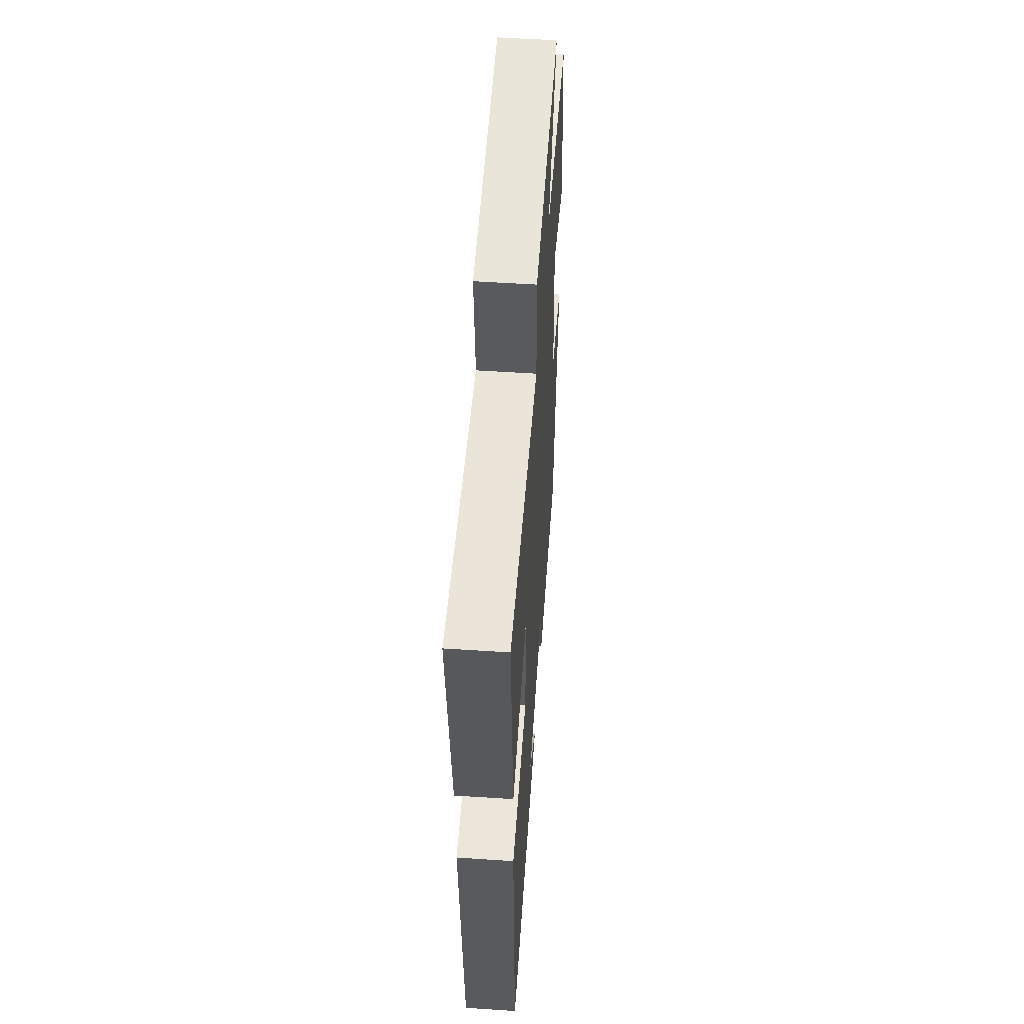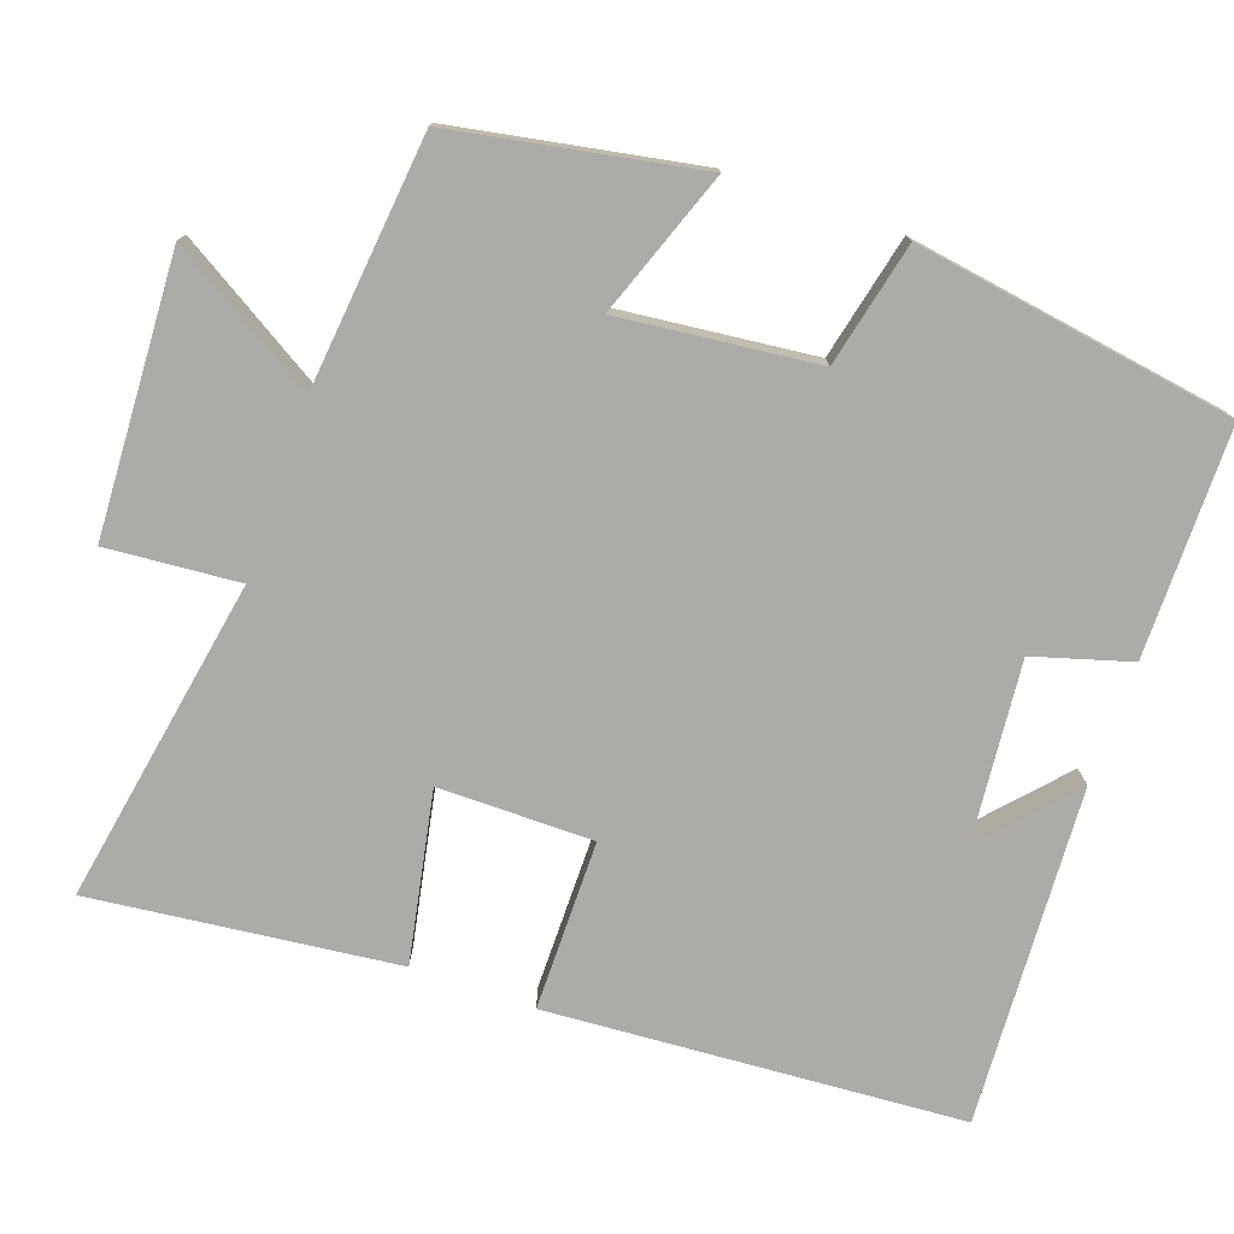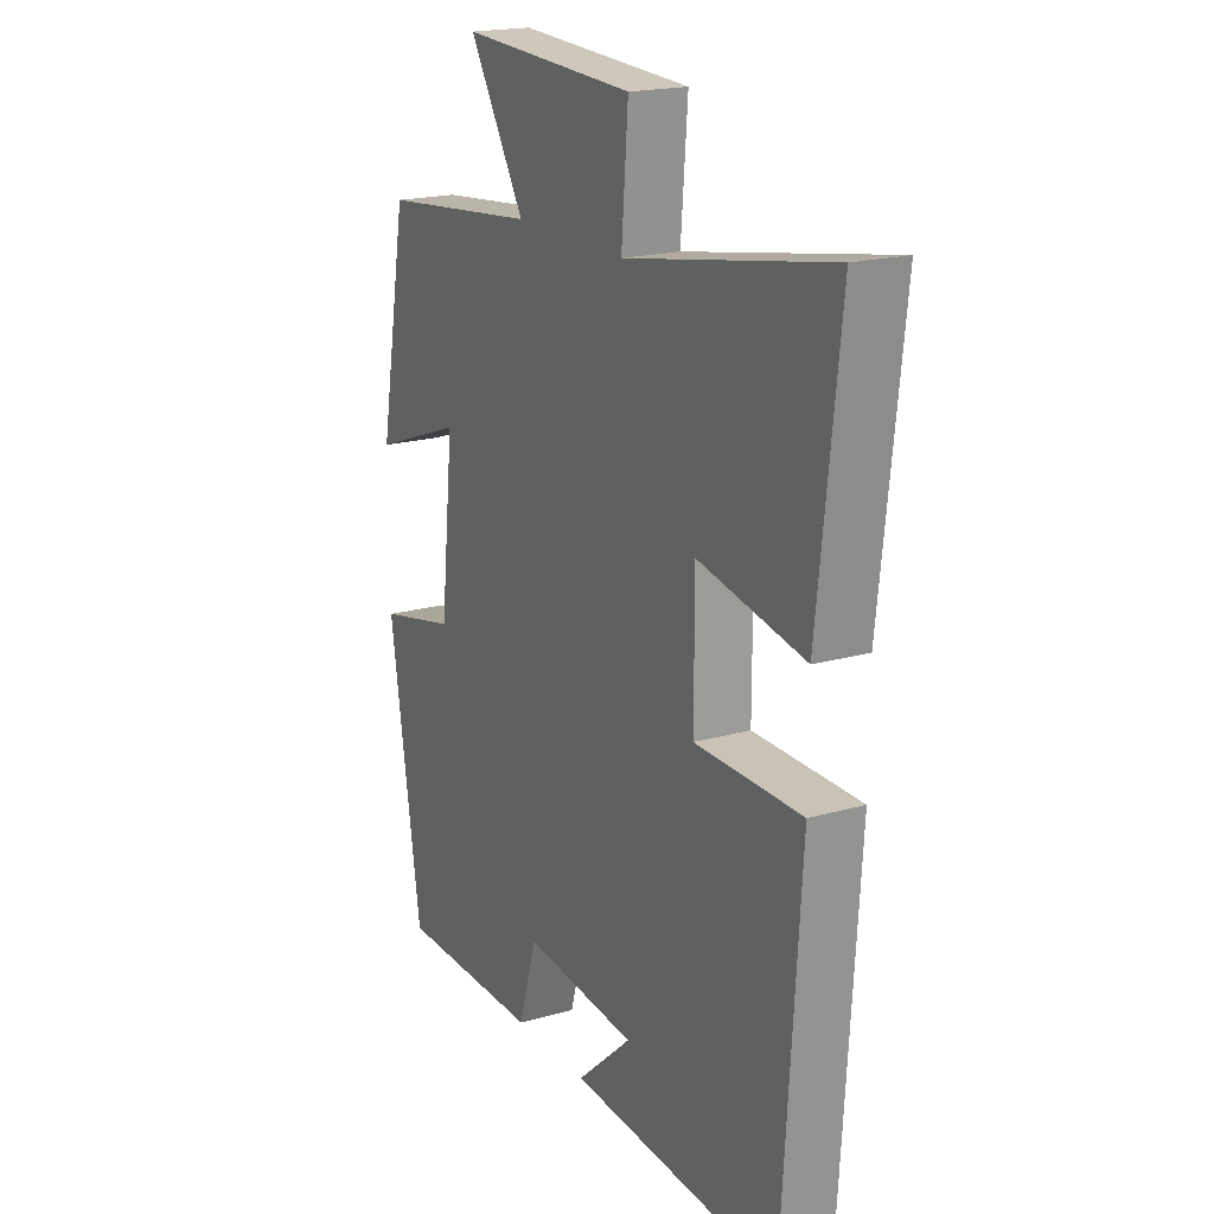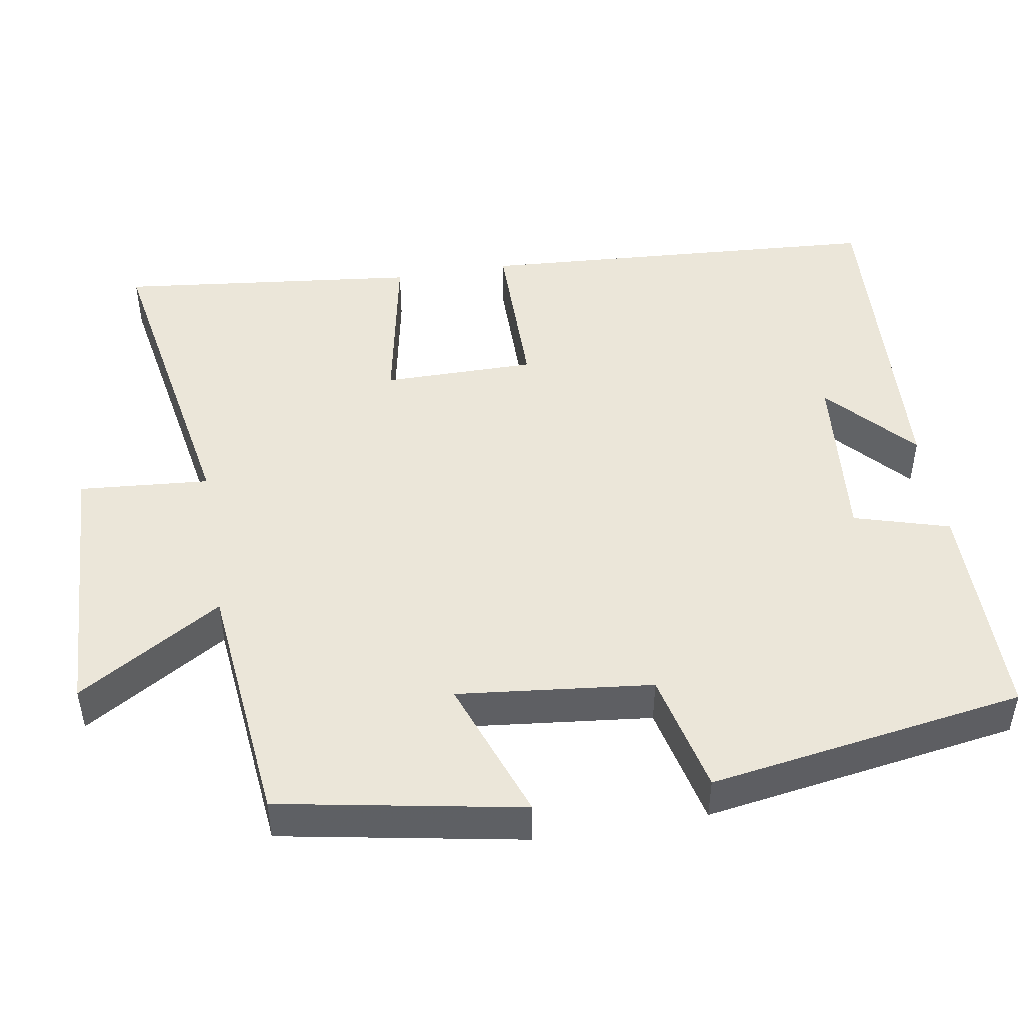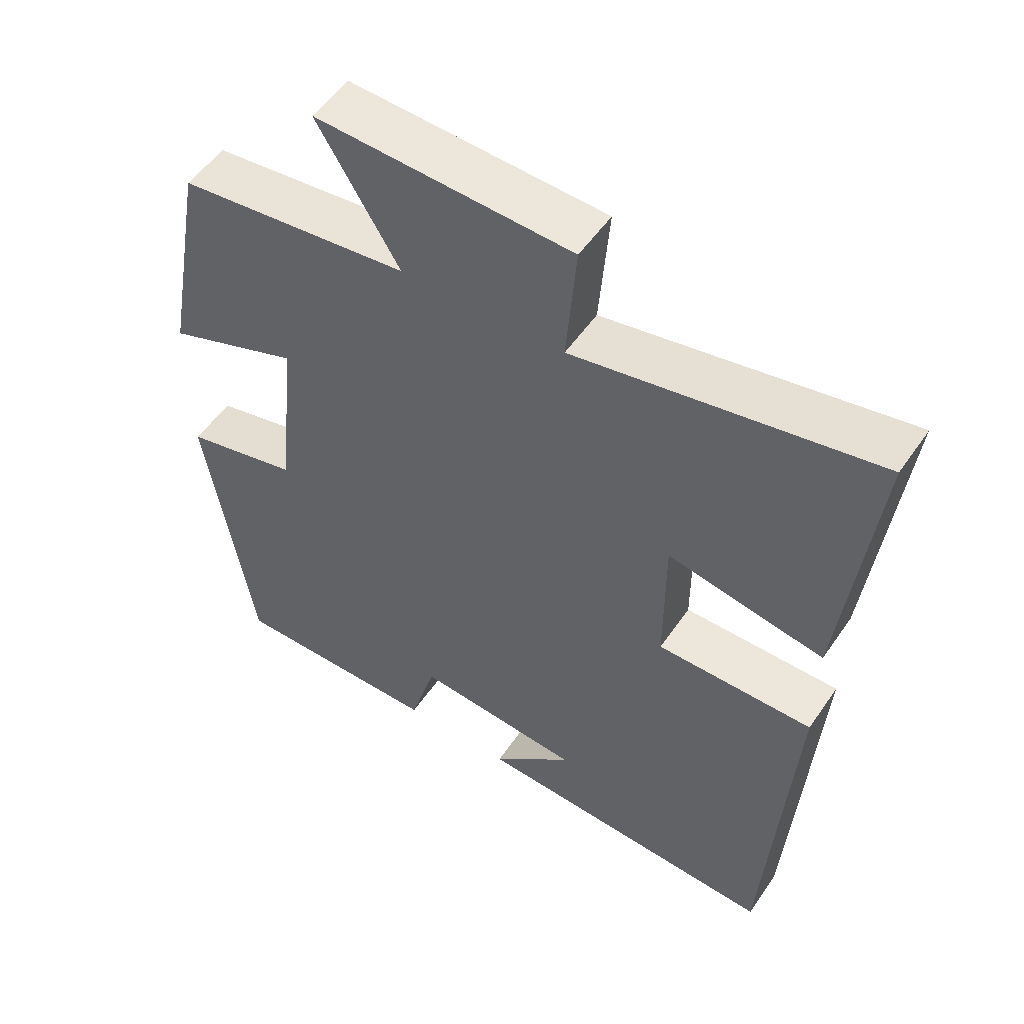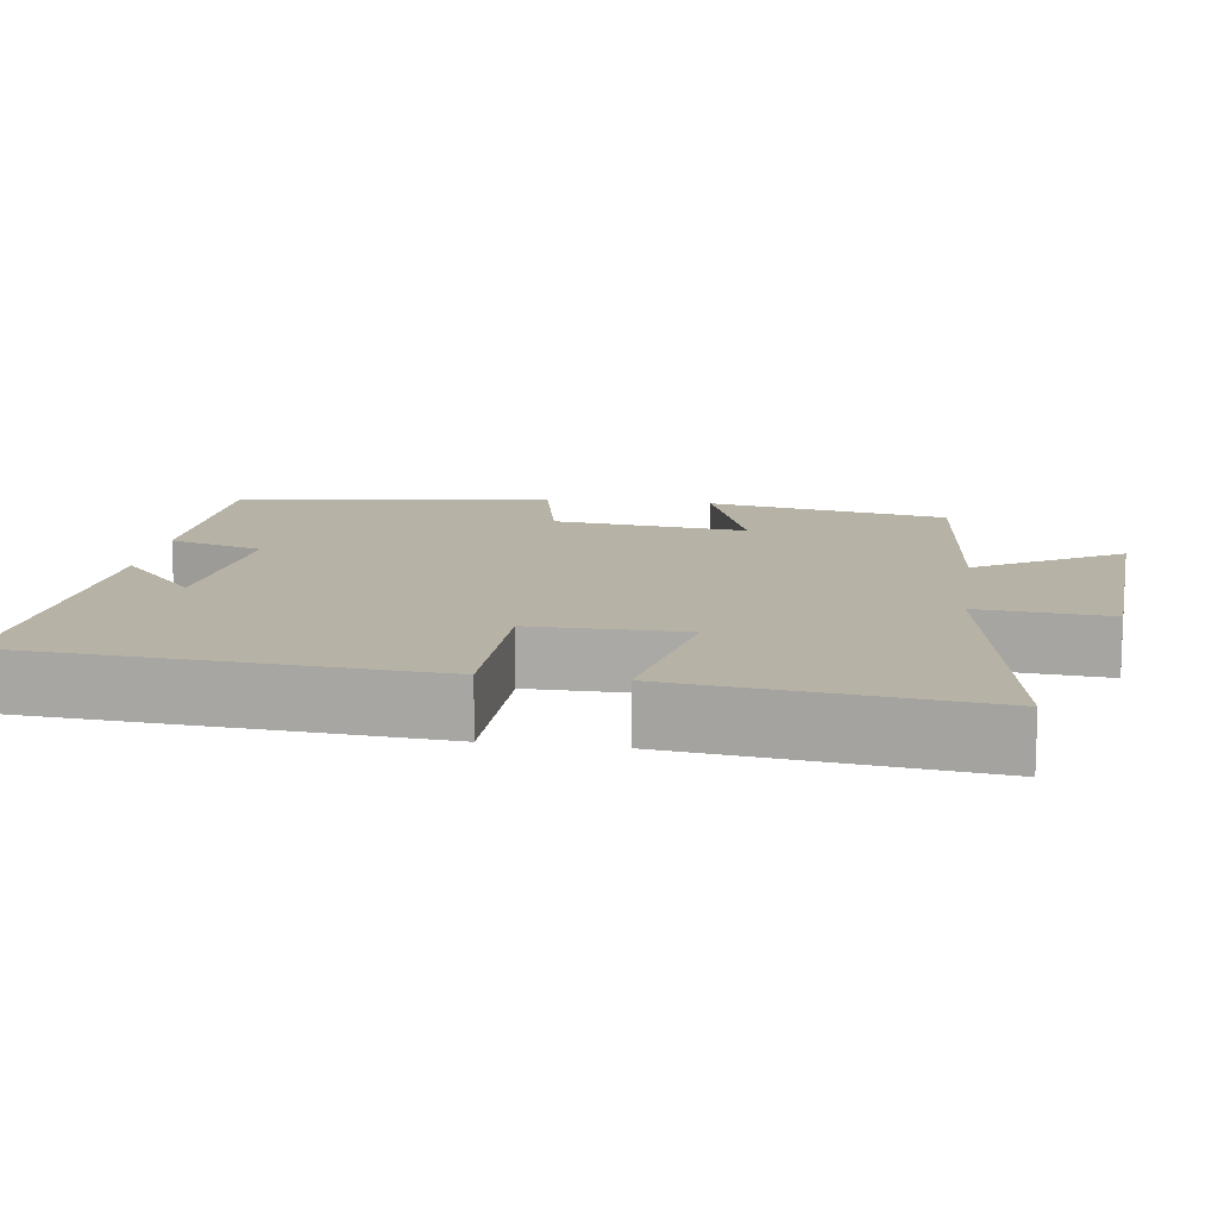
<metadata>
{"format":"obj","ext":"obj","renderer":"f3d","projection":"perspective","resolution":1024,"background":"white","views":[{"elev":54.8,"azim":-86.0,"up":"+Z"},{"elev":-76.4,"azim":70.6,"up":"+Y"},{"elev":19.2,"azim":-118.2,"up":"+Z"},{"elev":47.4,"azim":80.5,"up":"+Y"},{"elev":53.0,"azim":-146.4,"up":"+Z"},{"elev":12.5,"azim":-81.5,"up":"+Y"}]}
</metadata>
<code>
v 0.434 0.07 -0.499
v 0.135 0.07 -0.5
v 0.098 0.07 -0.374
v -0.138 0.07 -0.396
v -0.023 0.07 -0.5
v -0.464 0.07 -0.525
v -0.5 0.07 0.017
v -0.278 0.07 0.018
v -0.278 0.07 0.22
v -0.5 0.07 0.177
v -0.545 0.07 0.576
v -0.119 0.07 0.5
v -0.133 0.07 0.673
v 0.229 0.07 0.691
v 0.113 0.07 0.5
v 0.441 0.07 0.466
v 0.5 0.07 0.145
v 0.31 0.07 0.214
v 0.338 0.07 -0.044
v 0.5 0.07 -0.081
v 0.434 0 -0.499
v 0.135 0 -0.5
v 0.098 0 -0.374
v -0.138 0 -0.396
v -0.023 0 -0.5
v -0.464 0 -0.525
v -0.5 0 0.017
v -0.278 0 0.018
v -0.278 0 0.22
v -0.5 0 0.177
v -0.545 0 0.576
v -0.119 0 0.5
v -0.133 0 0.673
v 0.229 0 0.691
v 0.113 0 0.5
v 0.441 0 0.466
v 0.5 0 0.145
v 0.31 0 0.214
v 0.338 0 -0.044
v 0.5 0 -0.081
f 19 20 1 2
f 18 19 2 3
f 15 16 17 18
f 15 18 3 4
f 12 13 14 15
f 12 15 4
f 9 10 11 12
f 8 9 12 4
f 7 8 4
f 6 7 4
f 4 5 6
f 22 21 40 39
f 23 22 39 38
f 38 37 36 35
f 24 23 38 35
f 35 34 33 32
f 24 35 32
f 32 31 30 29
f 24 32 29 28
f 24 28 27
f 24 27 26
f 26 25 24
f 1 21 22 2
f 2 22 23 3
f 3 23 24 4
f 4 24 25 5
f 5 25 26 6
f 6 26 27 7
f 7 27 28 8
f 8 28 29 9
f 9 29 30 10
f 10 30 31 11
f 11 31 32 12
f 12 32 33 13
f 13 33 34 14
f 14 34 35 15
f 15 35 36 16
f 16 36 37 17
f 17 37 38 18
f 18 38 39 19
f 19 39 40 20
f 20 40 21 1

</code>
